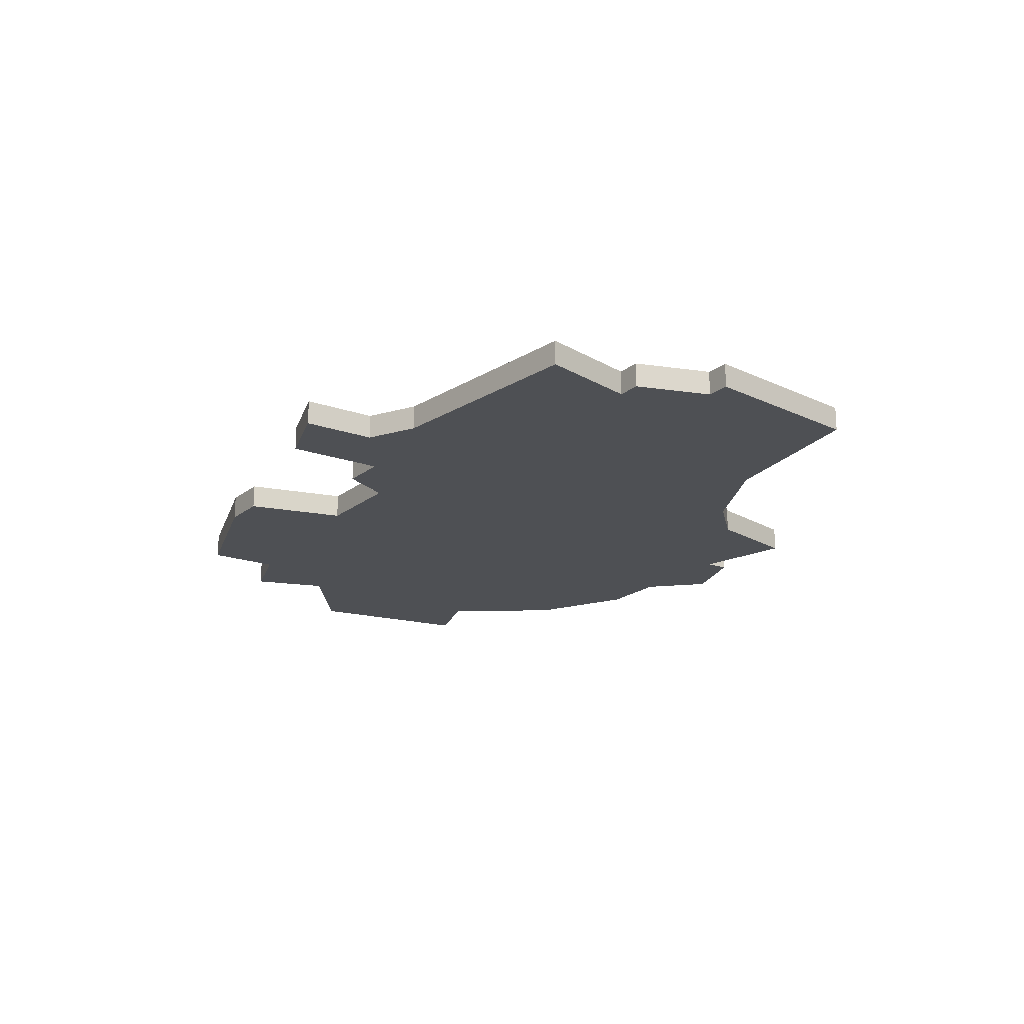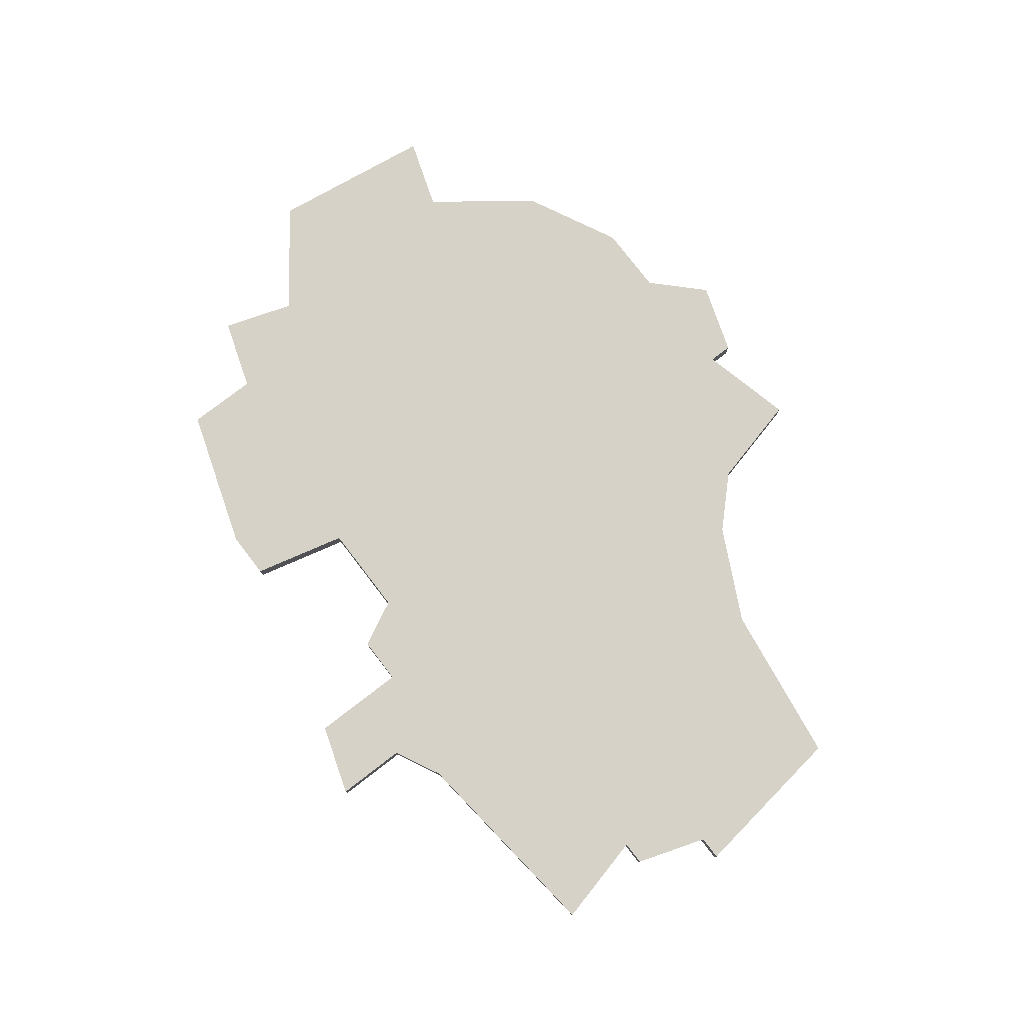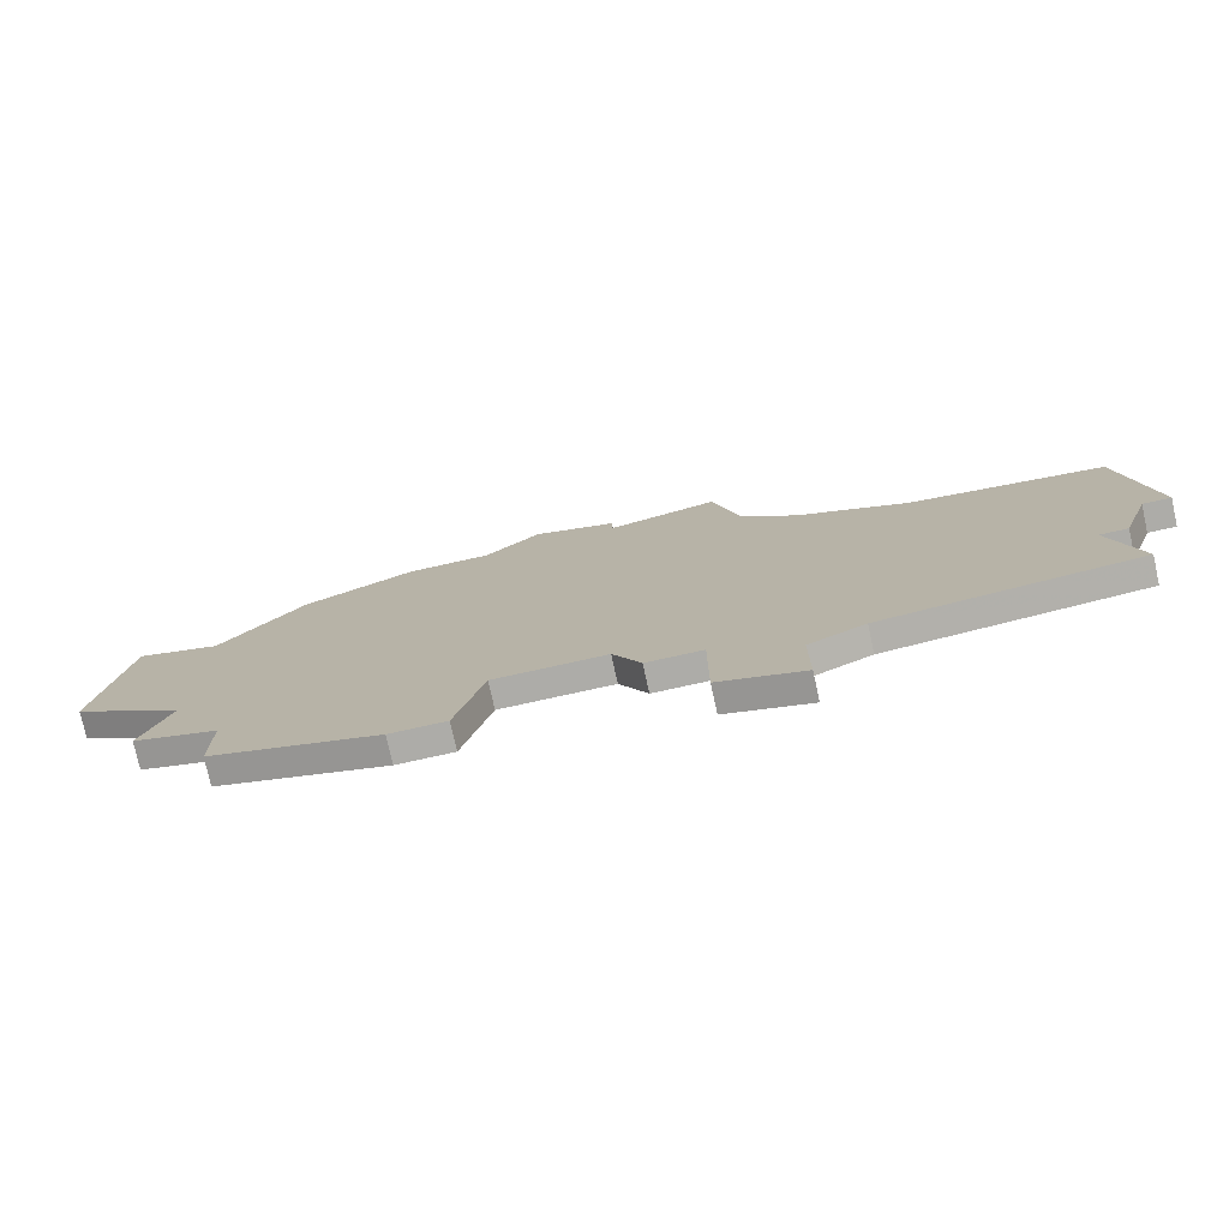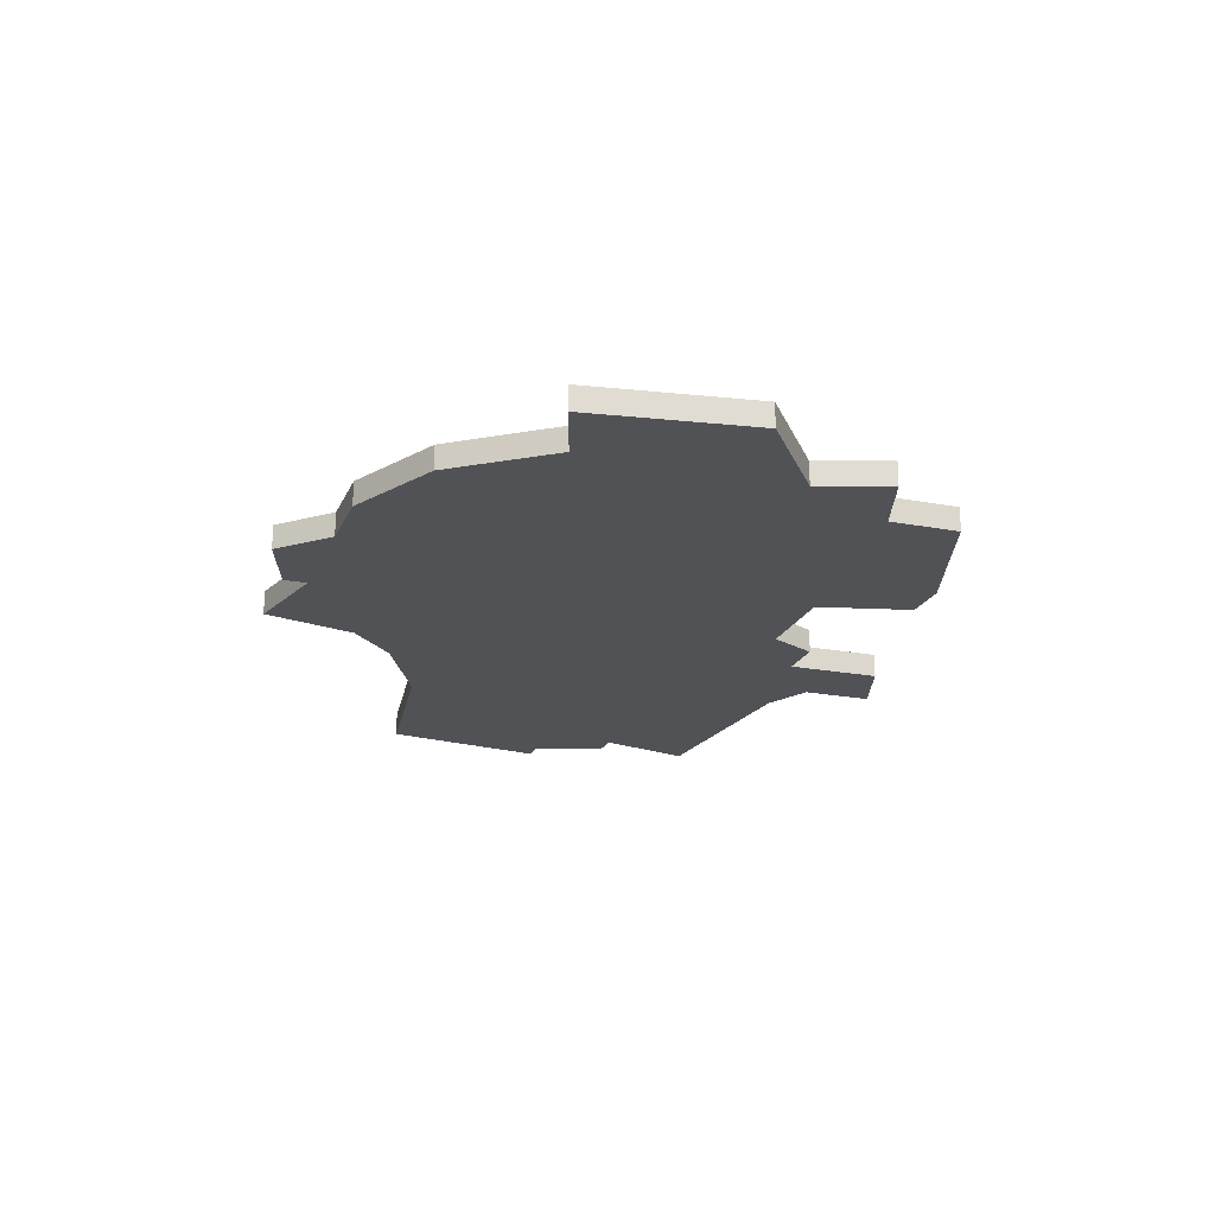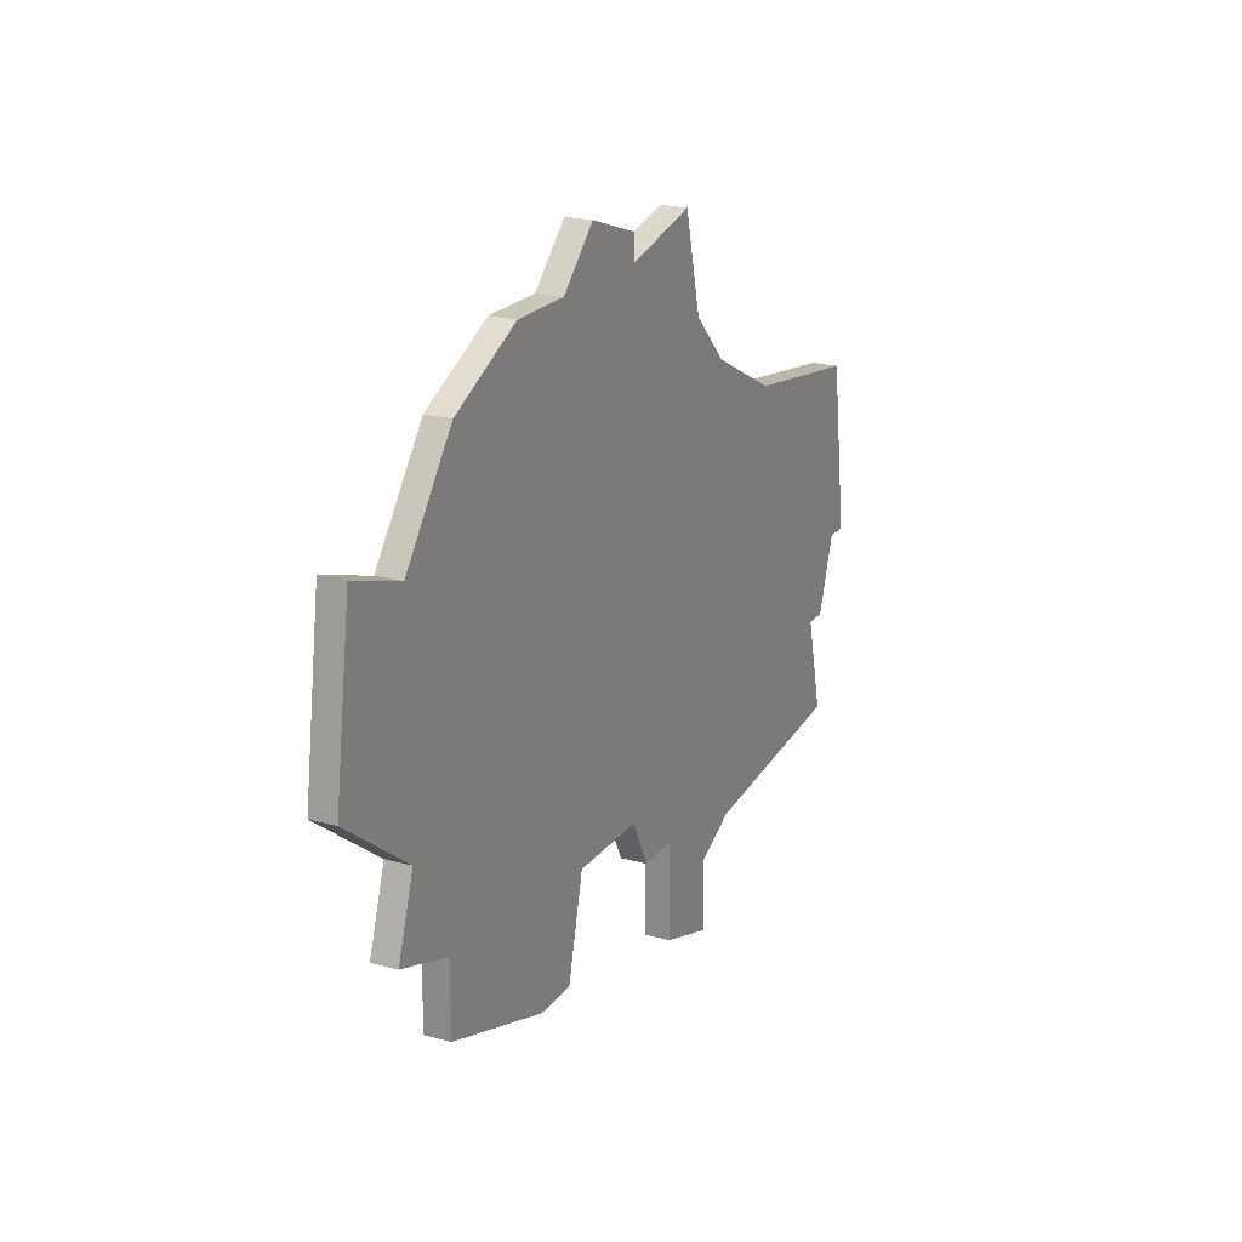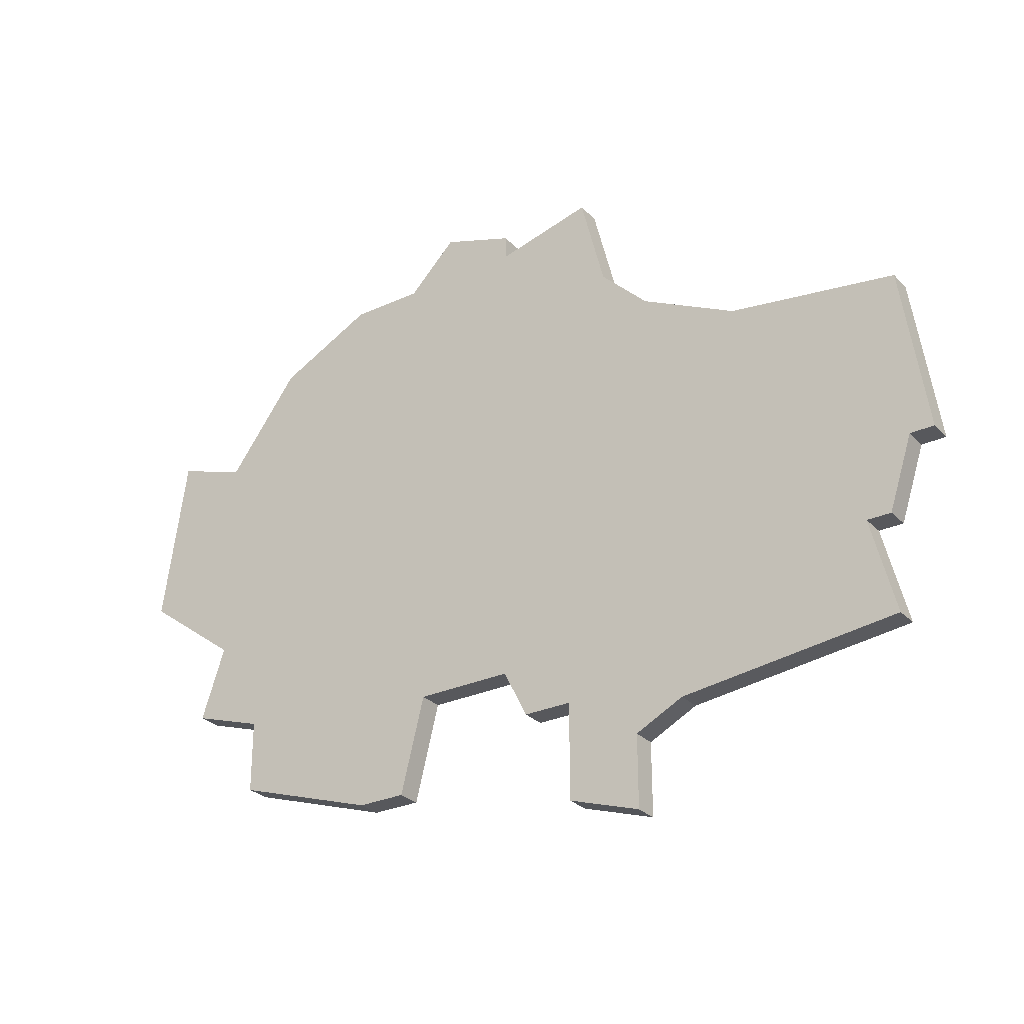
<metadata>
{"format":"obj","ext":"obj","renderer":"f3d","projection":"perspective","resolution":1024,"background":"white","views":[{"elev":-18.8,"azim":55.8,"up":"+Z"},{"elev":78.2,"azim":52.5,"up":"+Z"},{"elev":-76.7,"azim":12.4,"up":"+Y"},{"elev":-20.9,"azim":-108.8,"up":"+Z"},{"elev":21.1,"azim":-63.8,"up":"+Y"},{"elev":-28.6,"azim":34.5,"up":"+Y"}]}
</metadata>
<code>
v 4822 -654 0
v 4822 -654 1
v 4822 -663 0
v 4822 -663 1
v 4855 -663 0
v 4855 -663 1
v 4855 -656 0
v 4855 -656 1
v 4830 -672 0
v 4830 -672 1
v 4838 -670 0
v 4838 -670 1
v 4821 -666 0
v 4821 -666 1
v 4854 -670 0
v 4854 -670 1
v 4854 -666 0
v 4854 -666 1
v 4829 -648 0
v 4829 -648 1
v 4837 -647 0
v 4837 -647 1
v 4837 -648 0
v 4837 -648 1
v 4837 -668 0
v 4837 -668 1
v 4845 -671 0
v 4845 -671 1
v 4853 -666 0
v 4853 -666 1
v 4844 -653 0
v 4844 -653 1
v 4819 -653 0
v 4819 -653 1
v 4843 -672 0
v 4843 -672 1
v 4843 -675 0
v 4843 -675 1
v 4818 -660 0
v 4818 -660 1
v 4834 -646 0
v 4834 -646 1
v 4842 -651 0
v 4842 -651 1
v 4825 -650 0
v 4825 -650 1
v 4833 -668 0
v 4833 -668 1
v 4841 -647 0
v 4841 -647 1
v 4824 -670 0
v 4824 -670 1
v 4824 -667 0
v 4824 -667 1
v 4832 -672 0
v 4832 -672 1
v 4832 -648 0
v 4832 -648 1
v 4840 -670 0
v 4840 -670 1
v 4840 -674 0
v 4840 -674 1
v 4848 -655 0
v 4848 -655 1
v 4856 -663 0
v 4856 -663 1
f 9 51 53
f 53 13 3
f 3 47 53
f 47 55 9
f 1 47 3
f 53 47 9
f 57 43 47
f 33 1 39
f 57 1 45
f 1 3 39
f 45 19 57
f 21 23 41
f 57 41 23
f 57 47 1
f 57 23 43
f 43 25 47
f 35 61 59
f 25 63 59
f 35 37 61
f 63 27 59
f 27 29 15
f 35 59 27
f 27 63 29
f 49 43 23
f 25 43 31
f 29 63 5
f 63 7 5
f 65 5 7
f 63 25 31
f 17 29 5
f 25 59 11
f 54 52 10
f 4 14 54
f 54 48 4
f 10 56 48
f 4 48 2
f 10 48 54
f 48 44 58
f 40 2 34
f 46 2 58
f 40 4 2
f 58 20 46
f 42 24 22
f 24 42 58
f 2 48 58
f 44 24 58
f 48 26 44
f 60 62 36
f 60 64 26
f 62 38 36
f 60 28 64
f 16 30 28
f 28 60 36
f 30 64 28
f 24 44 50
f 32 44 26
f 6 64 30
f 6 8 64
f 8 6 66
f 32 26 64
f 6 30 18
f 12 60 26
f 40 34 39
f 39 34 33
f 4 40 3
f 3 40 39
f 14 4 13
f 13 4 3
f 54 14 53
f 53 14 13
f 52 54 51
f 51 54 53
f 10 52 9
f 9 52 51
f 56 10 55
f 55 10 9
f 48 56 47
f 47 56 55
f 26 48 25
f 25 48 47
f 12 26 11
f 11 26 25
f 60 12 59
f 59 12 11
f 62 60 61
f 61 60 59
f 38 62 37
f 37 62 61
f 36 38 35
f 35 38 37
f 28 36 27
f 27 36 35
f 16 28 15
f 15 28 27
f 30 16 29
f 29 16 15
f 18 30 17
f 17 30 29
f 6 18 5
f 5 18 17
f 66 6 65
f 65 6 5
f 8 66 7
f 7 66 65
f 64 8 63
f 63 8 7
f 32 64 31
f 31 64 63
f 44 32 43
f 43 32 31
f 50 44 49
f 49 44 43
f 24 50 23
f 23 50 49
f 22 24 21
f 21 24 23
f 42 22 41
f 41 22 21
f 58 42 57
f 57 42 41
f 20 58 19
f 19 58 57
f 46 20 45
f 45 20 19
f 34 2 33
f 33 2 1
f 2 46 1
f 1 46 45

</code>
